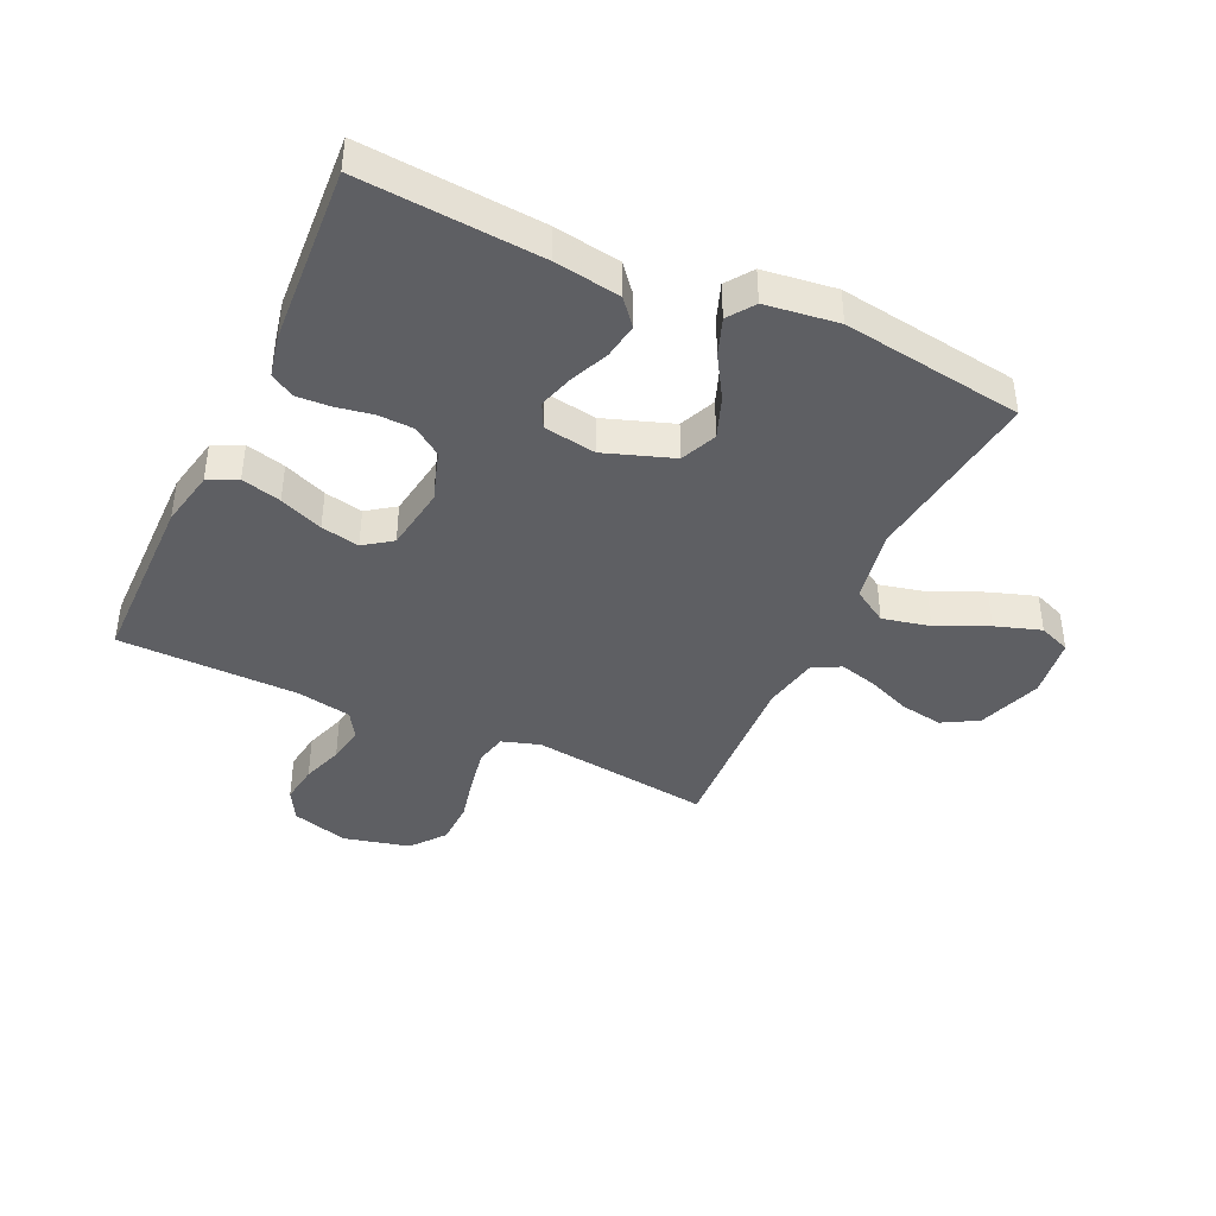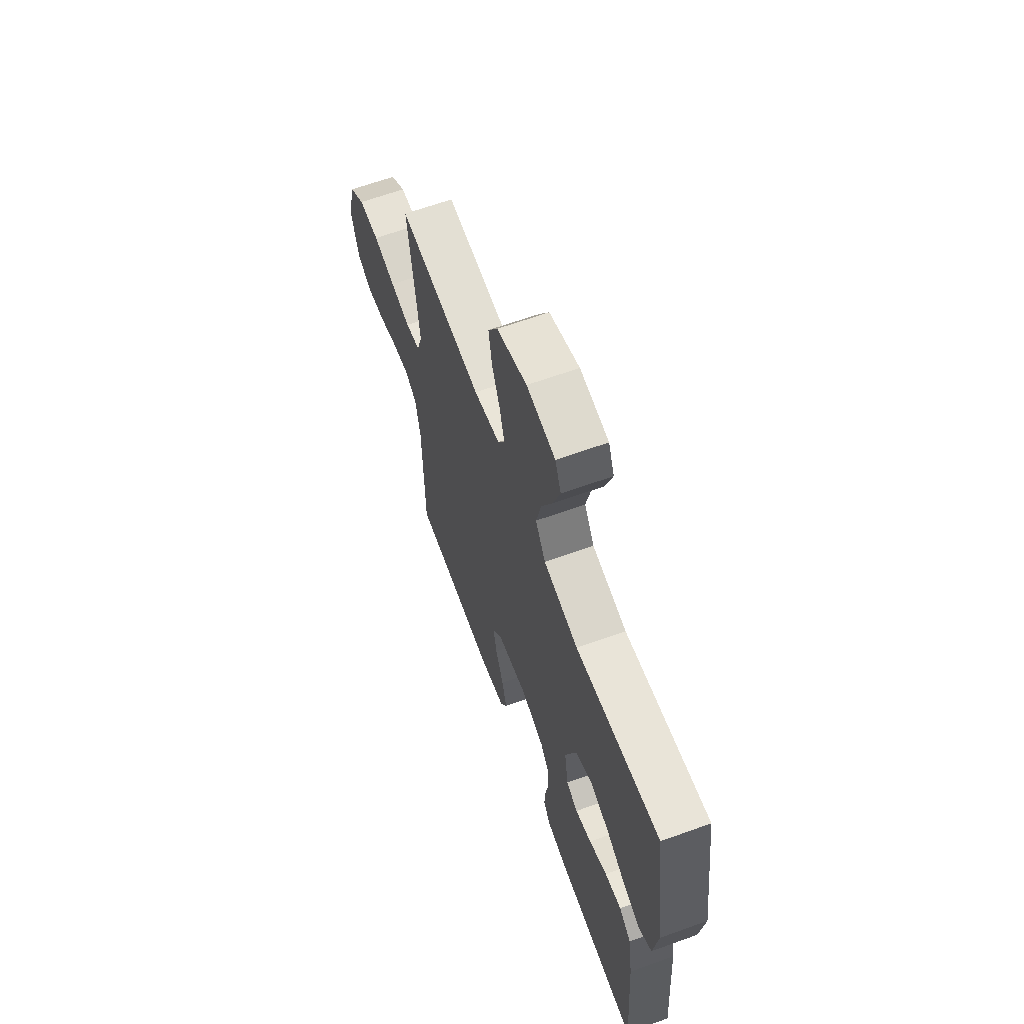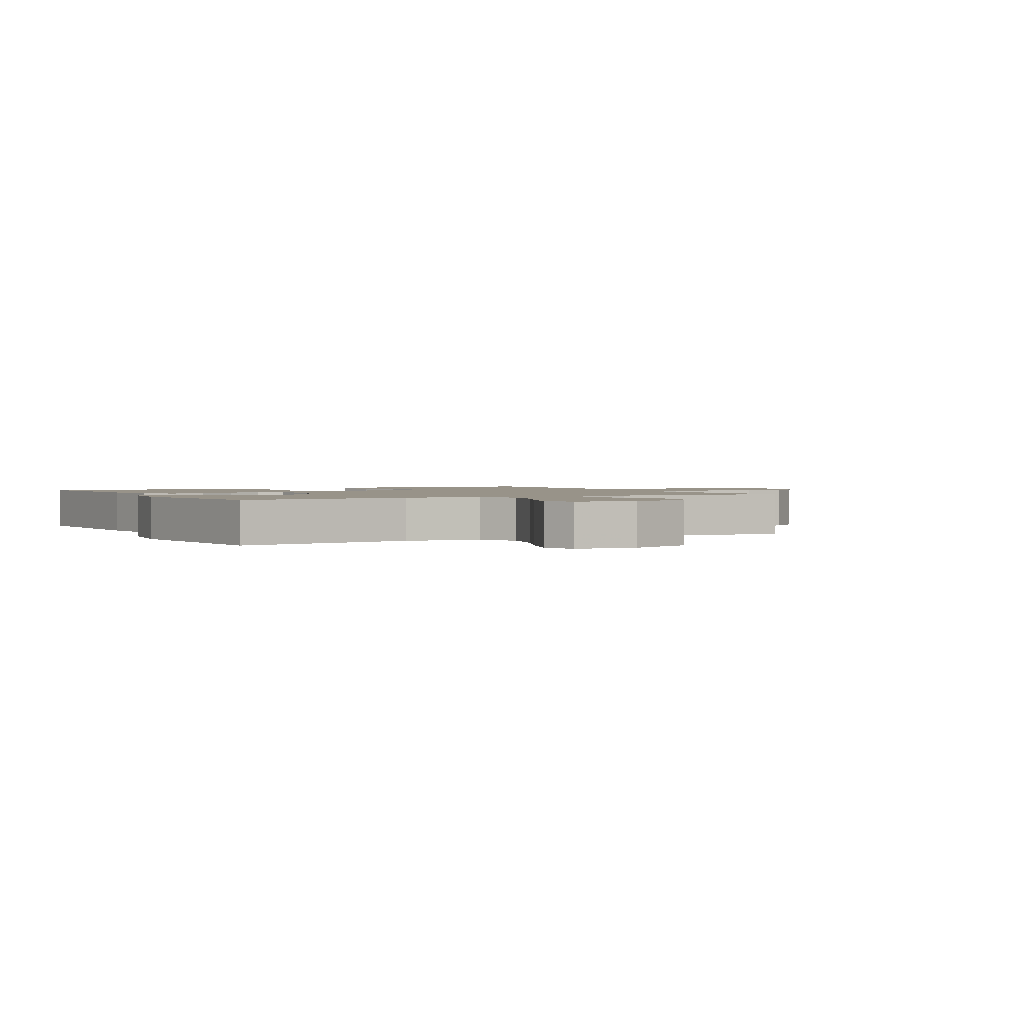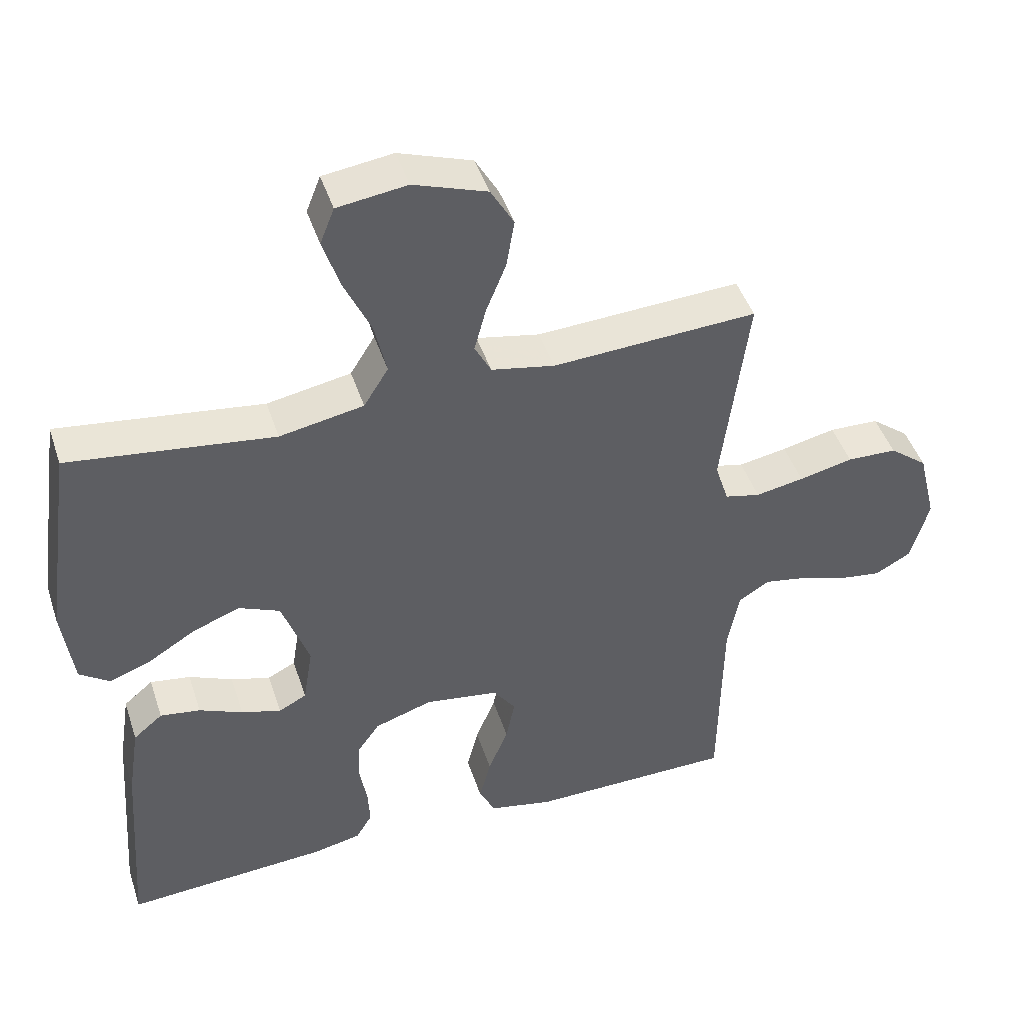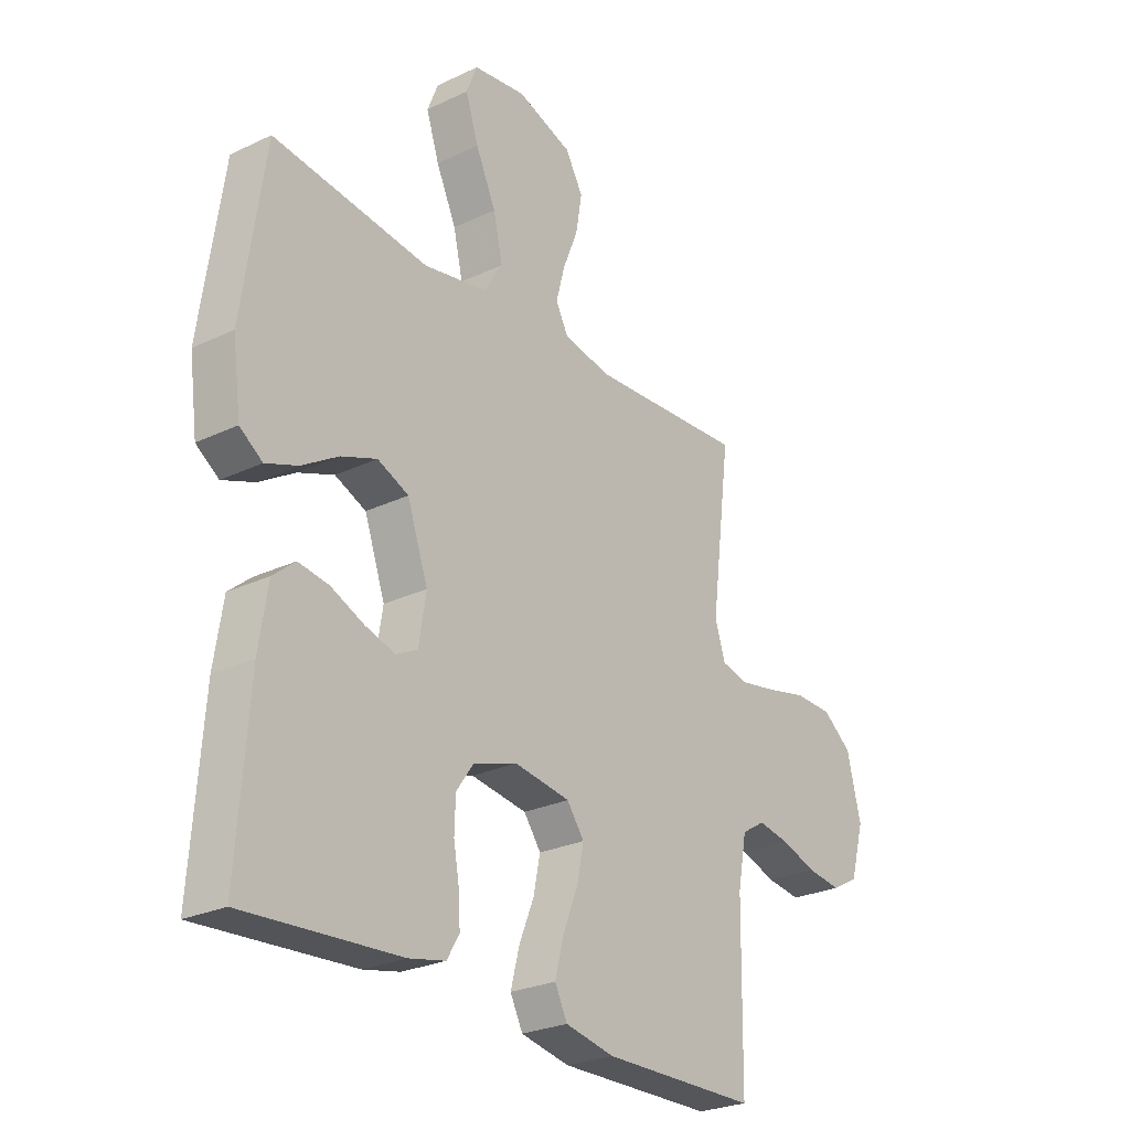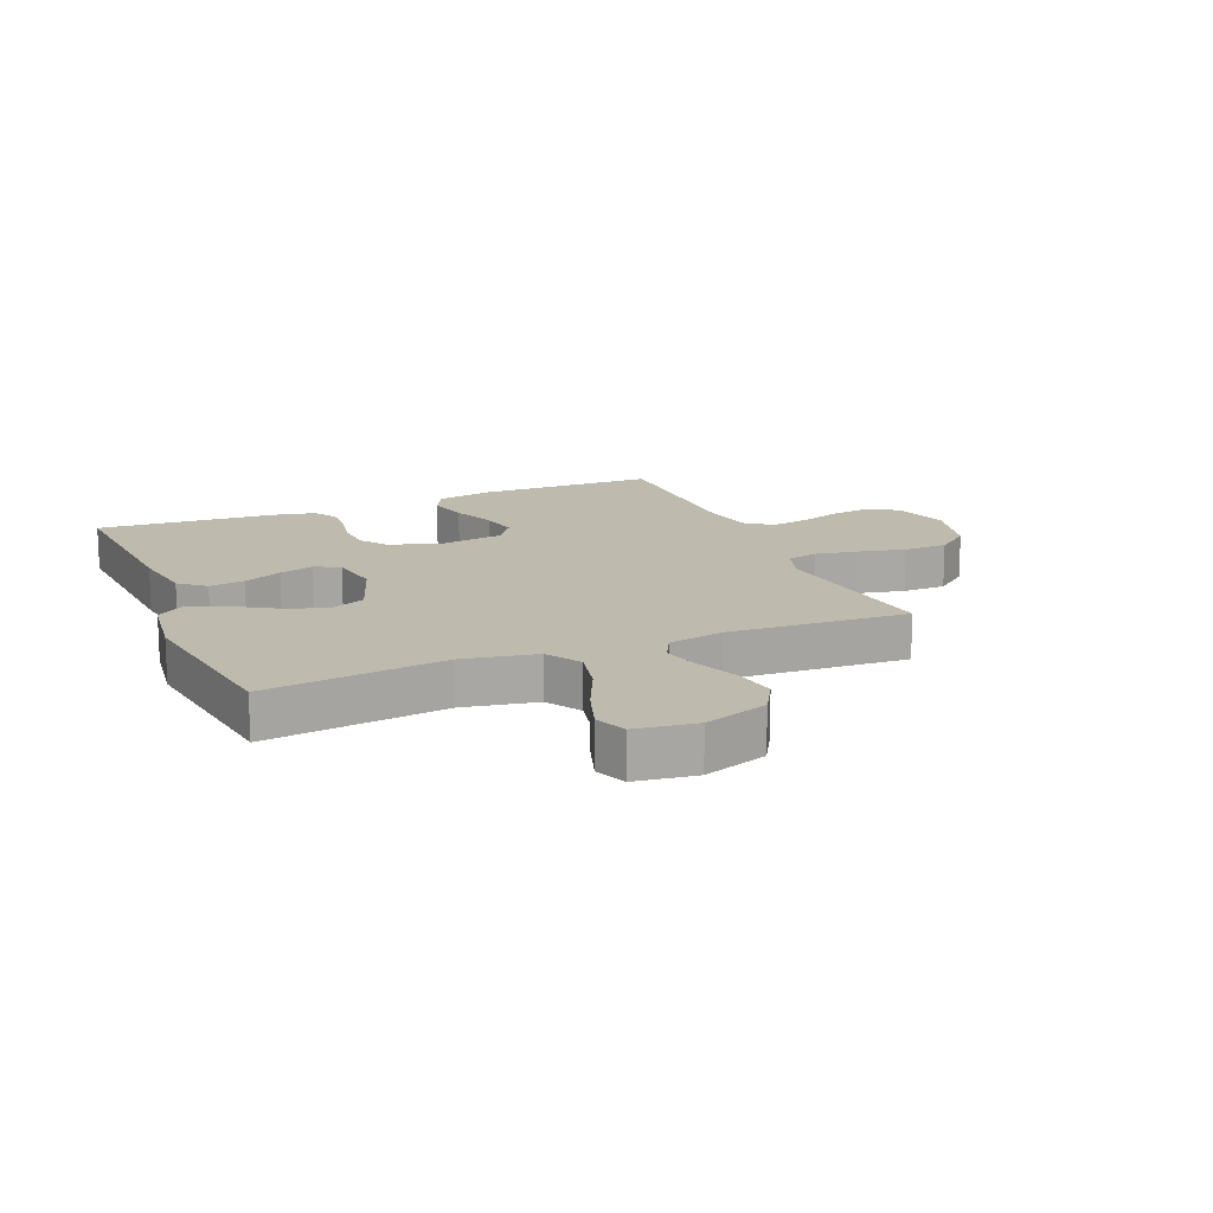
<metadata>
{"format":"obj","ext":"obj","renderer":"f3d","projection":"perspective","resolution":1024,"background":"white","views":[{"elev":-41.3,"azim":-115.0,"up":"+Y"},{"elev":64.4,"azim":-110.0,"up":"+Z"},{"elev":1.6,"azim":-28.1,"up":"+Y"},{"elev":45.3,"azim":-17.8,"up":"+Z"},{"elev":-26.1,"azim":-53.0,"up":"+Z"},{"elev":15.4,"azim":-22.7,"up":"+Y"}]}
</metadata>
<code>
v 0.5 0.07 -0.5
v 0.2 0.07 -0.504
v 0.106 0.07 -0.485
v 0.082 0.07 -0.437
v 0.099 0.07 -0.371
v 0.128 0.07 -0.299
v 0.141 0.07 -0.235
v 0.108 0.07 -0.189
v 0 0.07 -0.173
v -0.085 0.07 -0.201
v -0.118 0.07 -0.248
v -0.12 0.07 -0.308
v -0.109 0.07 -0.37
v -0.106 0.07 -0.425
v -0.13 0.07 -0.465
v -0.2 0.07 -0.48
v -0.5 0.07 -0.5
v -0.478 0.07 -0.2
v -0.461 0.07 -0.09
v -0.418 0.07 -0.054
v -0.359 0.07 -0.063
v -0.295 0.07 -0.091
v -0.237 0.07 -0.108
v -0.196 0.07 -0.087
v -0.182 0.07 0
v -0.222 0.07 0.114
v -0.282 0.07 0.14
v -0.351 0.07 0.114
v -0.421 0.07 0.071
v -0.483 0.07 0.048
v -0.527 0.07 0.079
v -0.543 0.07 0.2
v -0.5 0.07 0.5
v -0.2 0.07 0.462
v -0.077 0.07 0.485
v -0.041 0.07 0.543
v -0.059 0.07 0.622
v -0.098 0.07 0.707
v -0.123 0.07 0.783
v -0.102 0.07 0.836
v 0 0.07 0.85
v 0.107 0.07 0.813
v 0.141 0.07 0.754
v 0.129 0.07 0.683
v 0.1 0.07 0.611
v 0.083 0.07 0.547
v 0.107 0.07 0.501
v 0.2 0.07 0.483
v 0.5 0.07 0.5
v 0.462 0.07 0.2
v 0.482 0.07 0.137
v 0.534 0.07 0.125
v 0.605 0.07 0.138
v 0.684 0.07 0.156
v 0.757 0.07 0.154
v 0.813 0.07 0.11
v 0.84 0.07 0
v 0.813 0.07 -0.095
v 0.761 0.07 -0.124
v 0.696 0.07 -0.115
v 0.627 0.07 -0.092
v 0.566 0.07 -0.081
v 0.521 0.07 -0.109
v 0.504 0.07 -0.2
v 0.5 0 -0.5
v 0.2 0 -0.504
v 0.106 0 -0.485
v 0.082 0 -0.437
v 0.099 0 -0.371
v 0.128 0 -0.299
v 0.141 0 -0.235
v 0.108 0 -0.189
v 0 0 -0.173
v -0.085 0 -0.201
v -0.118 0 -0.248
v -0.12 0 -0.308
v -0.109 0 -0.37
v -0.106 0 -0.425
v -0.13 0 -0.465
v -0.2 0 -0.48
v -0.5 0 -0.5
v -0.478 0 -0.2
v -0.461 0 -0.09
v -0.418 0 -0.054
v -0.359 0 -0.063
v -0.295 0 -0.091
v -0.237 0 -0.108
v -0.196 0 -0.087
v -0.182 0 0
v -0.222 0 0.114
v -0.282 0 0.14
v -0.351 0 0.114
v -0.421 0 0.071
v -0.483 0 0.048
v -0.527 0 0.079
v -0.543 0 0.2
v -0.5 0 0.5
v -0.2 0 0.462
v -0.077 0 0.485
v -0.041 0 0.543
v -0.059 0 0.622
v -0.098 0 0.707
v -0.123 0 0.783
v -0.102 0 0.836
v 0 0 0.85
v 0.107 0 0.813
v 0.141 0 0.754
v 0.129 0 0.683
v 0.1 0 0.611
v 0.083 0 0.547
v 0.107 0 0.501
v 0.2 0 0.483
v 0.5 0 0.5
v 0.462 0 0.2
v 0.482 0 0.137
v 0.534 0 0.125
v 0.605 0 0.138
v 0.684 0 0.156
v 0.757 0 0.154
v 0.813 0 0.11
v 0.84 0 0
v 0.813 0 -0.095
v 0.761 0 -0.124
v 0.696 0 -0.115
v 0.627 0 -0.092
v 0.566 0 -0.081
v 0.521 0 -0.109
v 0.504 0 -0.2
f 58 59 60 61
f 58 61 62
f 57 58 62
f 56 57 62
f 53 54 55 56
f 52 53 56 62
f 51 52 62 63
f 48 49 50
f 47 48 50 51
f 42 43 44 45
f 42 45 46
f 41 42 46
f 40 41 46
f 37 38 39 40
f 36 37 40 46
f 35 36 46 47
f 31 32 33 34
f 28 29 30 31
f 27 28 31 34
f 26 27 34 35
f 19 20 21 22
f 19 22 23
f 18 19 23
f 17 18 23
f 16 17 23 24
f 12 13 14 15
f 11 12 15 16
f 3 4 5 6
f 3 6 7
f 64 1 2 3
f 64 3 7
f 63 64 7 8
f 51 63 8 9
f 47 51 9 10
f 25 26 35 47
f 25 47 10 11
f 11 16 24 25
f 125 124 123 122
f 126 125 122
f 126 122 121
f 126 121 120
f 120 119 118 117
f 126 120 117 116
f 127 126 116 115
f 114 113 112
f 115 114 112 111
f 109 108 107 106
f 110 109 106
f 110 106 105
f 110 105 104
f 104 103 102 101
f 110 104 101 100
f 111 110 100 99
f 98 97 96 95
f 95 94 93 92
f 98 95 92 91
f 99 98 91 90
f 86 85 84 83
f 87 86 83
f 87 83 82
f 87 82 81
f 88 87 81 80
f 79 78 77 76
f 80 79 76 75
f 70 69 68 67
f 71 70 67
f 67 66 65 128
f 71 67 128
f 72 71 128 127
f 73 72 127 115
f 74 73 115 111
f 111 99 90 89
f 75 74 111 89
f 89 88 80 75
f 1 65 66 2
f 2 66 67 3
f 3 67 68 4
f 4 68 69 5
f 5 69 70 6
f 6 70 71 7
f 7 71 72 8
f 8 72 73 9
f 9 73 74 10
f 10 74 75 11
f 11 75 76 12
f 12 76 77 13
f 13 77 78 14
f 14 78 79 15
f 15 79 80 16
f 16 80 81 17
f 17 81 82 18
f 18 82 83 19
f 19 83 84 20
f 20 84 85 21
f 21 85 86 22
f 22 86 87 23
f 23 87 88 24
f 24 88 89 25
f 25 89 90 26
f 26 90 91 27
f 27 91 92 28
f 28 92 93 29
f 29 93 94 30
f 30 94 95 31
f 31 95 96 32
f 32 96 97 33
f 33 97 98 34
f 34 98 99 35
f 35 99 100 36
f 36 100 101 37
f 37 101 102 38
f 38 102 103 39
f 39 103 104 40
f 40 104 105 41
f 41 105 106 42
f 42 106 107 43
f 43 107 108 44
f 44 108 109 45
f 45 109 110 46
f 46 110 111 47
f 47 111 112 48
f 48 112 113 49
f 49 113 114 50
f 50 114 115 51
f 51 115 116 52
f 52 116 117 53
f 53 117 118 54
f 54 118 119 55
f 55 119 120 56
f 56 120 121 57
f 57 121 122 58
f 58 122 123 59
f 59 123 124 60
f 60 124 125 61
f 61 125 126 62
f 62 126 127 63
f 63 127 128 64
f 64 128 65 1

</code>
